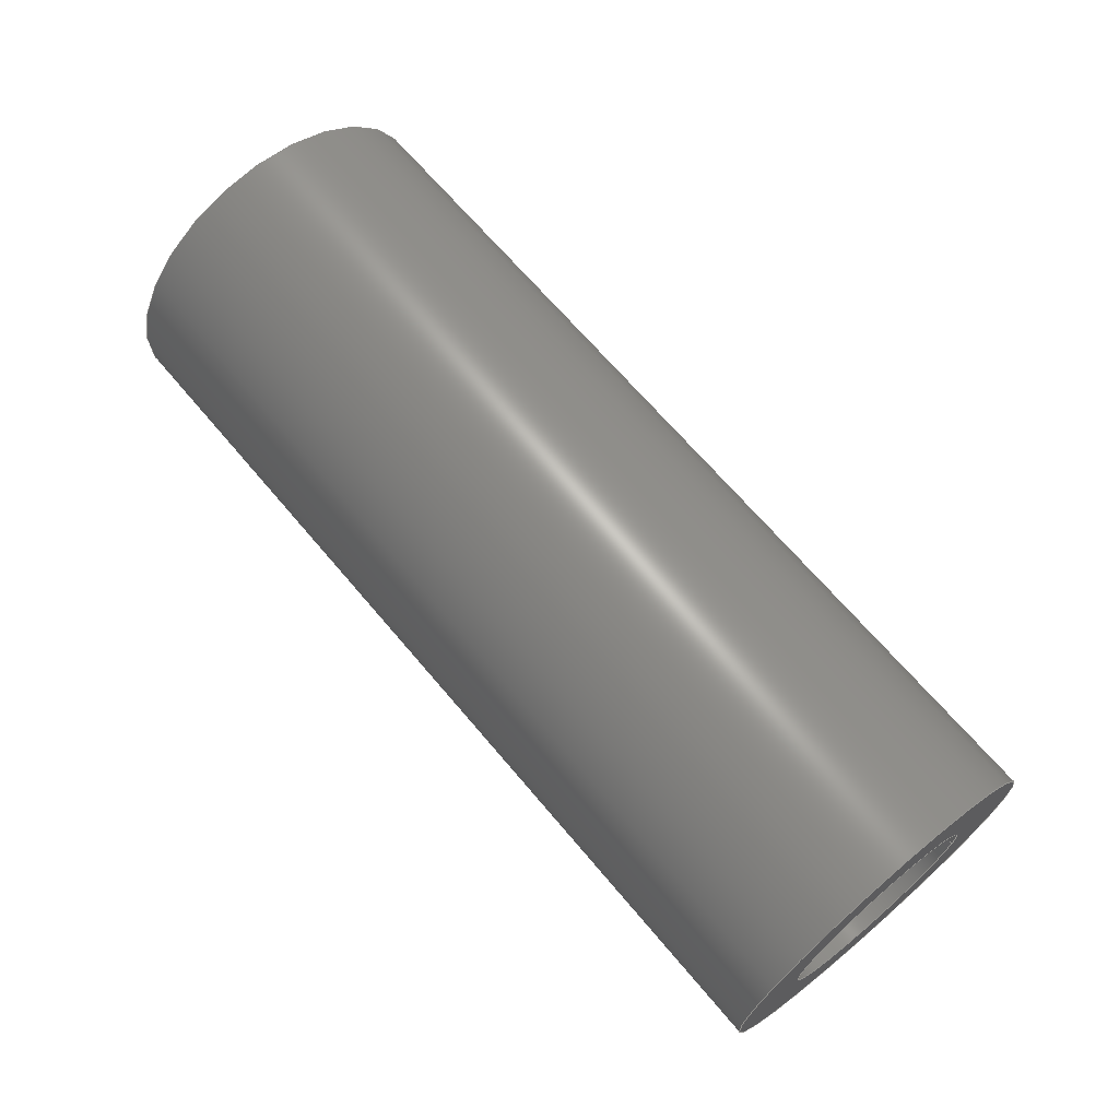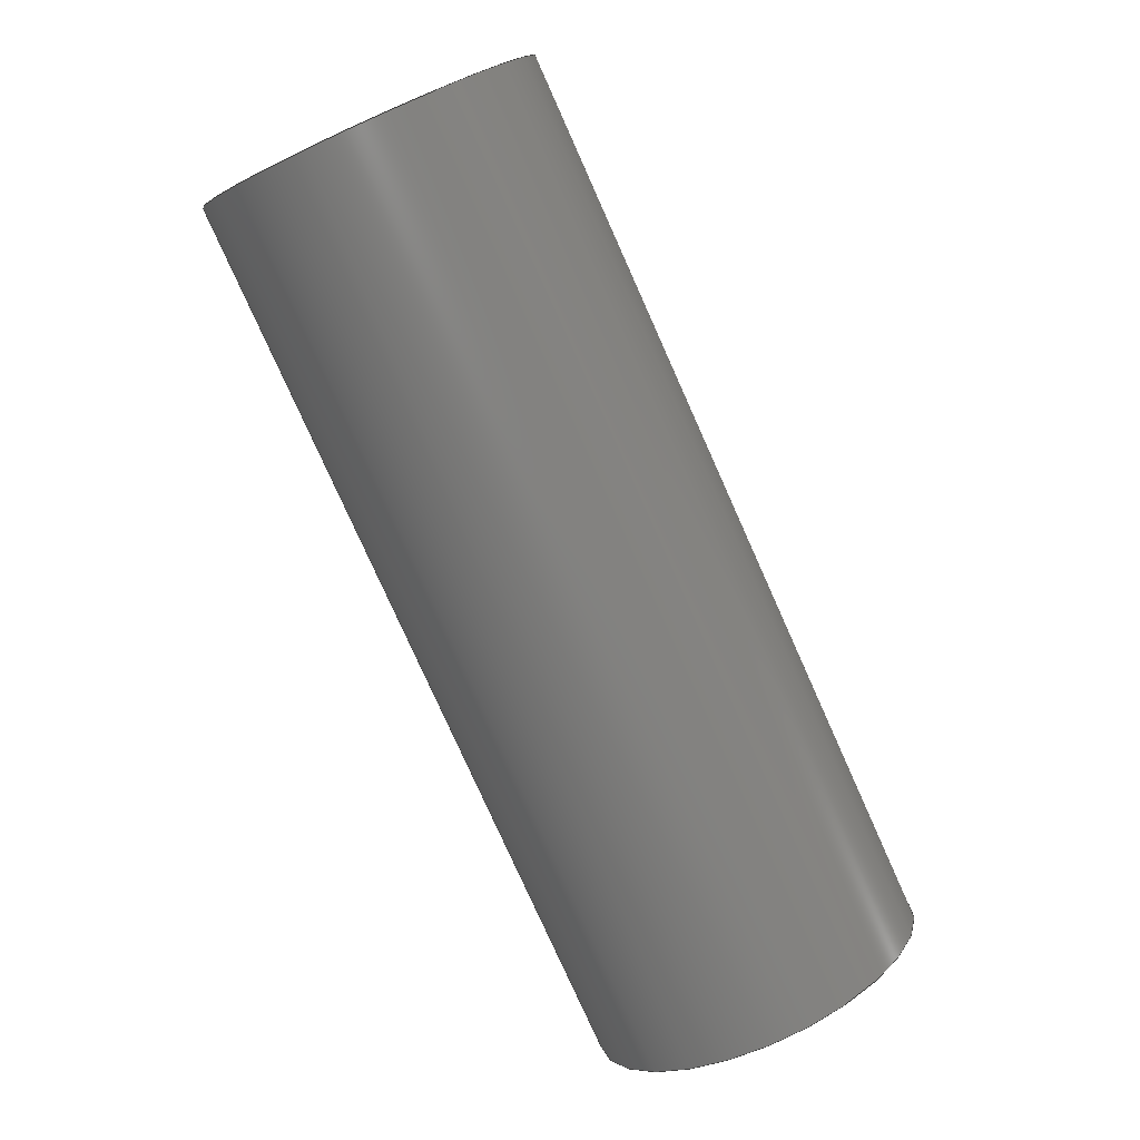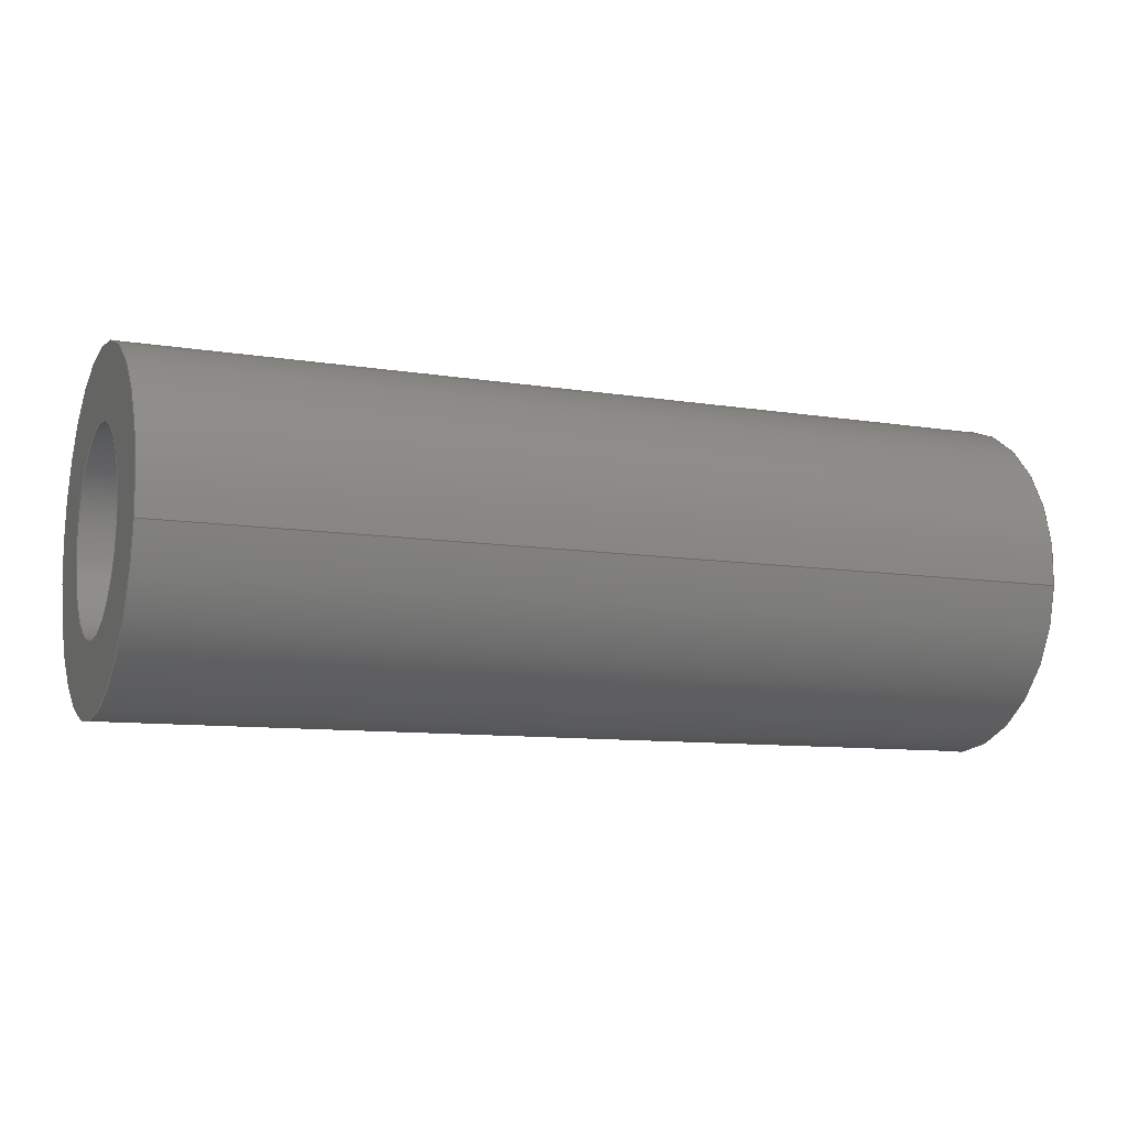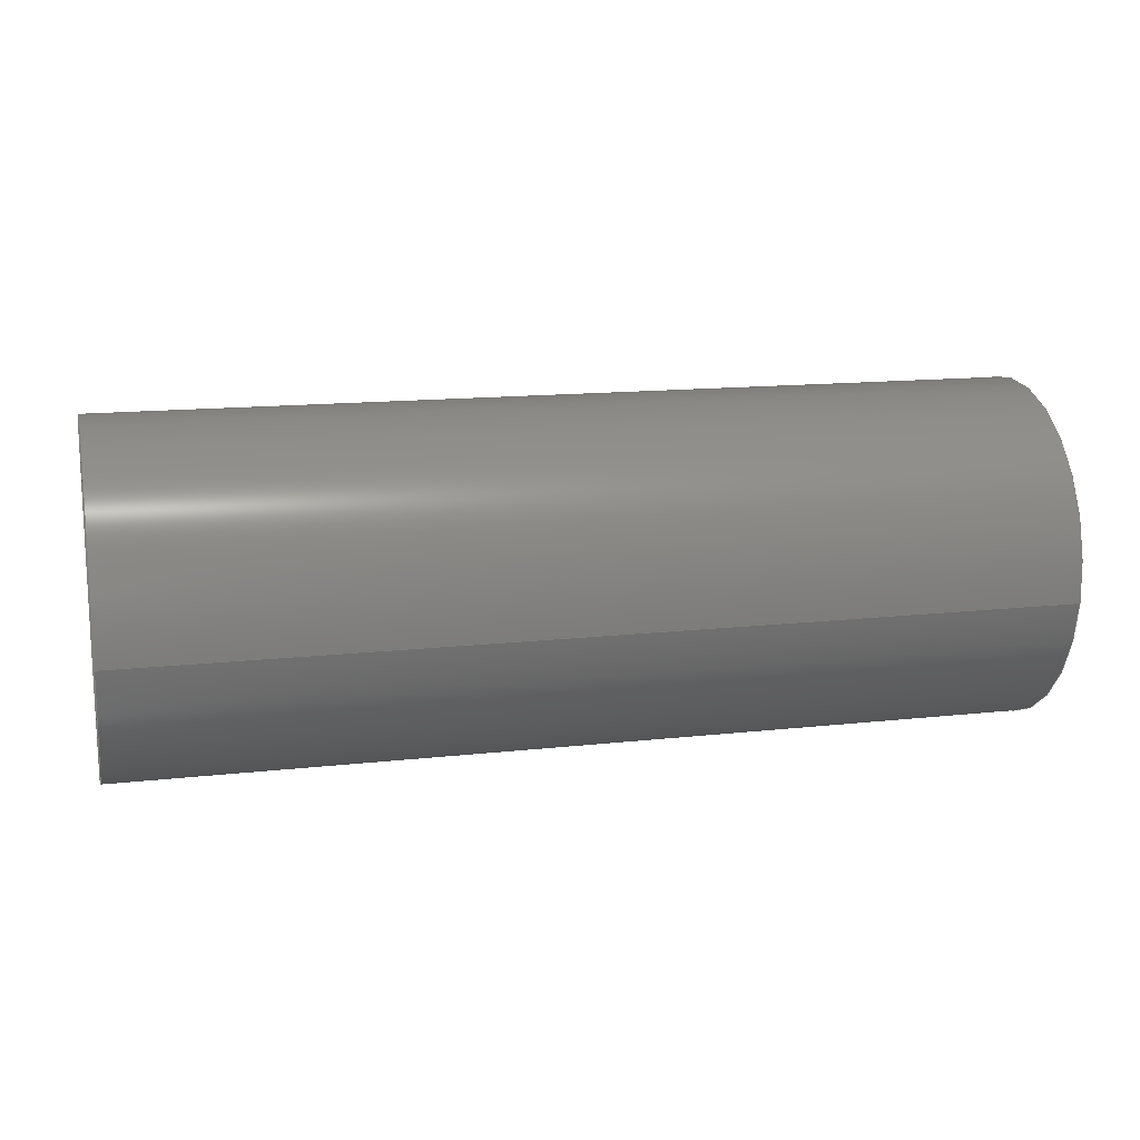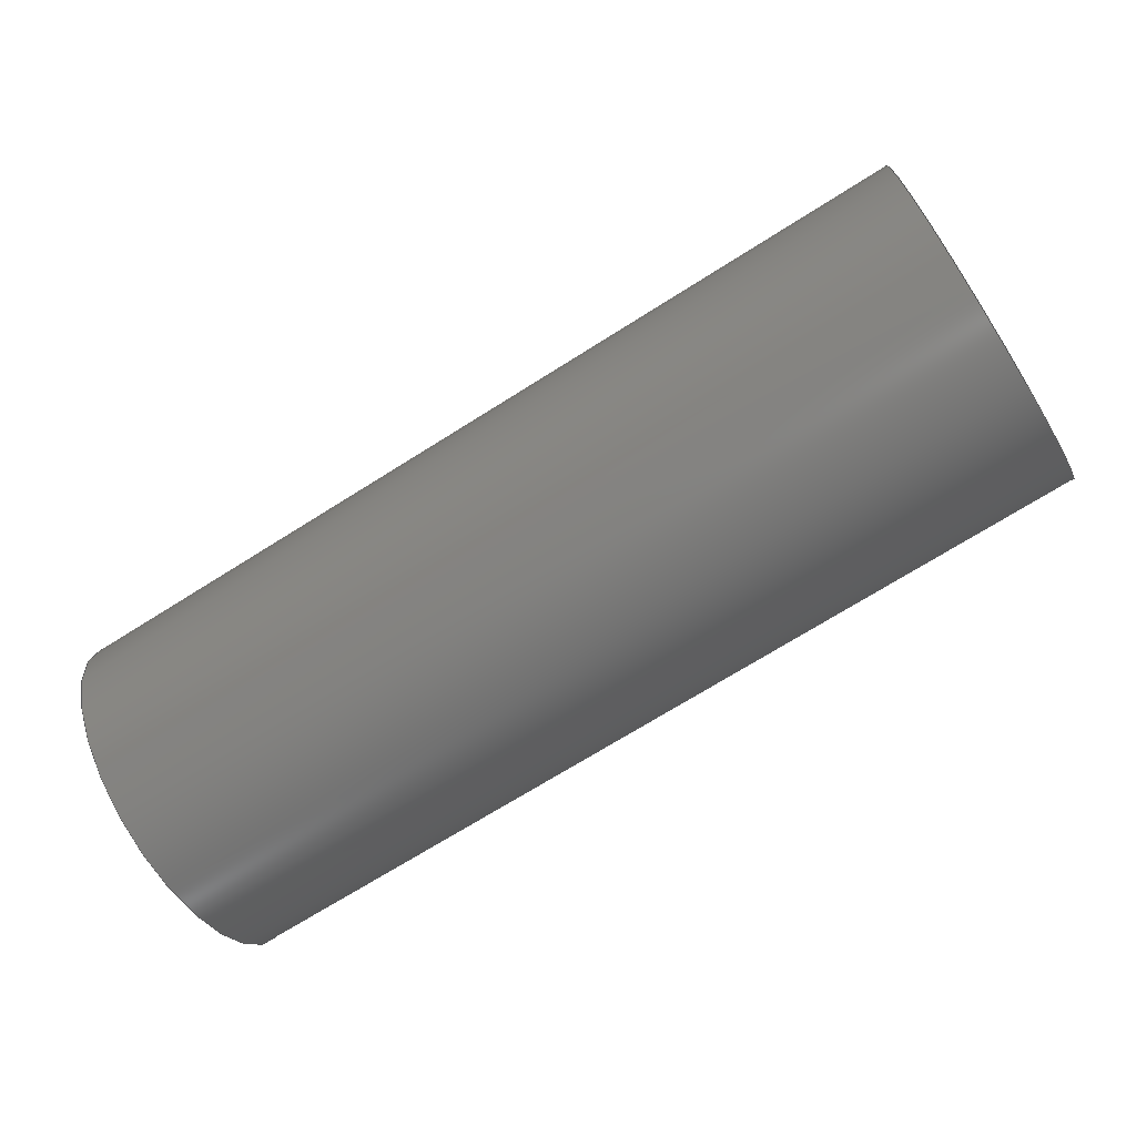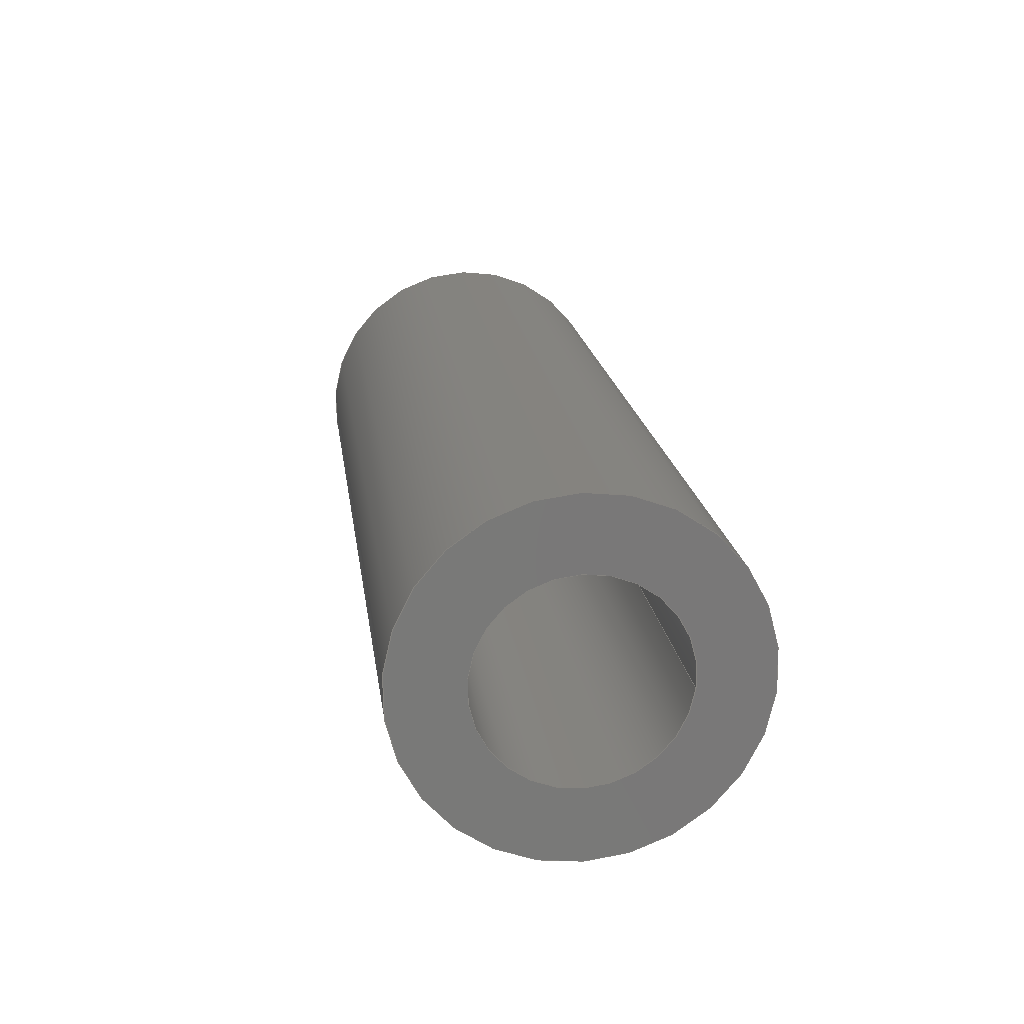
<metadata>
{"format":"step","ext":"step","renderer":"f3d","projection":"perspective","resolution":1024,"background":"white","views":[{"elev":67.2,"azim":49.9,"up":"+Z"},{"elev":-79.4,"azim":-65.8,"up":"+Z"},{"elev":-9.5,"azim":156.8,"up":"+Z"},{"elev":14.3,"azim":166.2,"up":"+Z"},{"elev":-70.3,"azim":-147.7,"up":"+Y"},{"elev":18.8,"azim":82.4,"up":"+Z"}]}
</metadata>
<code>
ISO-10303-21;
DATA;
#1=PROPERTY_DEFINITION_REPRESENTATION(#5,#3);
#2=PROPERTY_DEFINITION_REPRESENTATION(#6,#4);
#3=REPRESENTATION('',(#7),#108);
#4=REPRESENTATION('',(#8),#108);
#5=PROPERTY_DEFINITION('pmi validation property','',#113);
#6=PROPERTY_DEFINITION('pmi validation property','',#113);
#7=VALUE_REPRESENTATION_ITEM('number of annotations',COUNT_MEASURE(0));
#8=VALUE_REPRESENTATION_ITEM('number of views',COUNT_MEASURE(0));
#9=SHAPE_REPRESENTATION_RELATIONSHIP('','',#66,#10);
#10=ADVANCED_BREP_SHAPE_REPRESENTATION('',(#64),#108);
#11=CYLINDRICAL_SURFACE('',#74,0.001191);
#12=CYLINDRICAL_SURFACE('',#75,0.0006906);
#13=ORIENTED_EDGE('',*,*,#21,.T.);
#14=ORIENTED_EDGE('',*,*,#22,.F.);
#15=ORIENTED_EDGE('',*,*,#23,.T.);
#16=ORIENTED_EDGE('',*,*,#24,.T.);
#17=ORIENTED_EDGE('',*,*,#24,.F.);
#18=ORIENTED_EDGE('',*,*,#22,.T.);
#19=ORIENTED_EDGE('',*,*,#23,.F.);
#20=ORIENTED_EDGE('',*,*,#21,.F.);
#21=EDGE_CURVE('',#25,#25,#29,.T.);
#22=EDGE_CURVE('',#26,#26,#30,.T.);
#23=EDGE_CURVE('',#27,#27,#31,.F.);
#24=EDGE_CURVE('',#28,#28,#32,.T.);
#25=VERTEX_POINT('',#97);
#26=VERTEX_POINT('',#99);
#27=VERTEX_POINT('',#102);
#28=VERTEX_POINT('',#104);
#29=CIRCLE('',#69,0.0006906);
#30=CIRCLE('',#70,0.001191);
#31=CIRCLE('',#72,0.0006906);
#32=CIRCLE('',#73,0.001191);
#33=EDGE_LOOP('',(#13));
#34=EDGE_LOOP('',(#14));
#35=EDGE_LOOP('',(#15));
#36=EDGE_LOOP('',(#16));
#37=EDGE_LOOP('',(#17));
#38=EDGE_LOOP('',(#18));
#39=EDGE_LOOP('',(#19));
#40=EDGE_LOOP('',(#20));
#41=FACE_BOUND('',#33,.T.);
#42=FACE_BOUND('',#34,.T.);
#43=FACE_BOUND('',#35,.T.);
#44=FACE_BOUND('',#36,.T.);
#45=FACE_BOUND('',#37,.T.);
#46=FACE_BOUND('',#38,.T.);
#47=FACE_BOUND('',#39,.T.);
#48=FACE_BOUND('',#40,.T.);
#49=PLANE('',#68);
#50=PLANE('',#71);
#51=ADVANCED_FACE('',(#41,#42),#49,.T.);
#52=ADVANCED_FACE('',(#43,#44),#50,.F.);
#53=ADVANCED_FACE('',(#45,#46),#11,.T.);
#54=ADVANCED_FACE('',(#47,#48),#12,.F.);
#55=CLOSED_SHELL('',(#51,#52,#53,#54));
#56=STYLED_ITEM('',(#57),#64);
#57=PRESENTATION_STYLE_ASSIGNMENT((#58));
#58=SURFACE_STYLE_USAGE(.BOTH.,#59);
#59=SURFACE_SIDE_STYLE('',(#60));
#60=SURFACE_STYLE_FILL_AREA(#61);
#61=FILL_AREA_STYLE('',(#62));
#62=FILL_AREA_STYLE_COLOUR('',#63);
#63=COLOUR_RGB('',0.1961,0.1961,0.1961);
#64=MANIFOLD_SOLID_BREP('Spring Pin, 1/8-in OD, 1/4-in L',#55);
#65=SHAPE_DEFINITION_REPRESENTATION(#113,#66);
#66=SHAPE_REPRESENTATION('Spring Pin, 1/8-in OD, 1/4-in L',(#67),#108);
#67=AXIS2_PLACEMENT_3D('',#94,#76,#77);
#68=AXIS2_PLACEMENT_3D('',#95,#78,#79);
#69=AXIS2_PLACEMENT_3D('',#96,#80,#81);
#70=AXIS2_PLACEMENT_3D('',#98,#82,#83);
#71=AXIS2_PLACEMENT_3D('',#100,#84,#85);
#72=AXIS2_PLACEMENT_3D('',#101,#86,#87);
#73=AXIS2_PLACEMENT_3D('',#103,#88,#89);
#74=AXIS2_PLACEMENT_3D('',#105,#90,#91);
#75=AXIS2_PLACEMENT_3D('',#106,#92,#93);
#76=DIRECTION('',(0,0,1));
#77=DIRECTION('',(1,0,0));
#78=DIRECTION('',(-1,-1.84e-17,-1.109e-17));
#79=DIRECTION('',(1.295e-17,-0.1045,-0.9945));
#80=DIRECTION('',(1,1.84e-17,1.109e-17));
#81=DIRECTION('',(-1.714e-17,0.9945,-0.1045));
#82=DIRECTION('',(1,1.84e-17,1.109e-17));
#83=DIRECTION('',(-1.714e-17,0.9945,-0.1045));
#84=DIRECTION('',(-1,-1.84e-17,-1.109e-17));
#85=DIRECTION('',(1.295e-17,-0.1045,-0.9945));
#86=DIRECTION('',(1,1.84e-17,1.109e-17));
#87=DIRECTION('',(-1.714e-17,0.9945,-0.1045));
#88=DIRECTION('',(1,1.84e-17,1.109e-17));
#89=DIRECTION('',(-1.714e-17,0.9945,-0.1045));
#90=DIRECTION('',(-1,-1.84e-17,-1.109e-17));
#91=DIRECTION('',(-1.714e-17,0.9945,-0.1045));
#92=DIRECTION('',(-1,-1.84e-17,-1.109e-17));
#93=DIRECTION('',(-1.714e-17,0.9945,-0.1045));
#94=CARTESIAN_POINT('',(0,0,0));
#95=CARTESIAN_POINT('',(-0.02179,0.2724,0.0803));
#96=CARTESIAN_POINT('',(-0.02179,0.2804,0.07945));
#97=CARTESIAN_POINT('',(-0.02179,0.2811,0.07938));
#98=CARTESIAN_POINT('',(-0.02179,0.2804,0.07945));
#99=CARTESIAN_POINT('',(-0.02179,0.2816,0.07933));
#100=CARTESIAN_POINT('',(-0.01544,0.2724,0.0803));
#101=CARTESIAN_POINT('',(-0.01544,0.2804,0.07945));
#102=CARTESIAN_POINT('',(-0.01544,0.2811,0.07938));
#103=CARTESIAN_POINT('',(-0.01544,0.2804,0.07945));
#104=CARTESIAN_POINT('',(-0.01544,0.2816,0.07933));
#105=CARTESIAN_POINT('',(-0.01544,0.2804,0.07945));
#106=CARTESIAN_POINT('',(-0.01544,0.2804,0.07945));
#107=MECHANICAL_DESIGN_GEOMETRIC_PRESENTATION_REPRESENTATION('',(#56),#108);
#108=(
GEOMETRIC_REPRESENTATION_CONTEXT(3)
GLOBAL_UNCERTAINTY_ASSIGNED_CONTEXT((#109))
GLOBAL_UNIT_ASSIGNED_CONTEXT((#112,#111,#110))
REPRESENTATION_CONTEXT('Spring Pin, 1/8-in OD, 1/4-in L',
'TOP_LEVEL_ASSEMBLY_PART')
);
#109=UNCERTAINTY_MEASURE_WITH_UNIT(LENGTH_MEASURE(5e-06),#112,
'DISTANCE_ACCURACY_VALUE','Maximum Tolerance applied to model');
#110=(
NAMED_UNIT(*)
SI_UNIT($,.STERADIAN.)
SOLID_ANGLE_UNIT()
);
#111=(
NAMED_UNIT(*)
PLANE_ANGLE_UNIT()
SI_UNIT($,.RADIAN.)
);
#112=(
LENGTH_UNIT()
NAMED_UNIT(*)
SI_UNIT($,.METRE.)
);
#113=PRODUCT_DEFINITION_SHAPE('','',#114);
#114=PRODUCT_DEFINITION('','',#116,#115);
#115=PRODUCT_DEFINITION_CONTEXT('',#122,'design');
#116=PRODUCT_DEFINITION_FORMATION_WITH_SPECIFIED_SOURCE('','',#118,
 .NOT_KNOWN.);
#117=PRODUCT_RELATED_PRODUCT_CATEGORY('','',(#118));
#118=PRODUCT('Spring Pin, 1/8-in OD, 1/4-in L',
'Spring Pin, 1/8-in OD, 1/4-in L','Spring Pin, 1/8-in OD, 1/4-in L',(#120));
#119=PRODUCT_CATEGORY('','');
#120=PRODUCT_CONTEXT('',#122,'mechanical');
#121=APPLICATION_PROTOCOL_DEFINITION('international standard',
'automotive_design',2010,#122);
#122=APPLICATION_CONTEXT(
'core data for automotive mechanical design processes');
ENDSEC;
END-ISO-10303-21;

</code>
